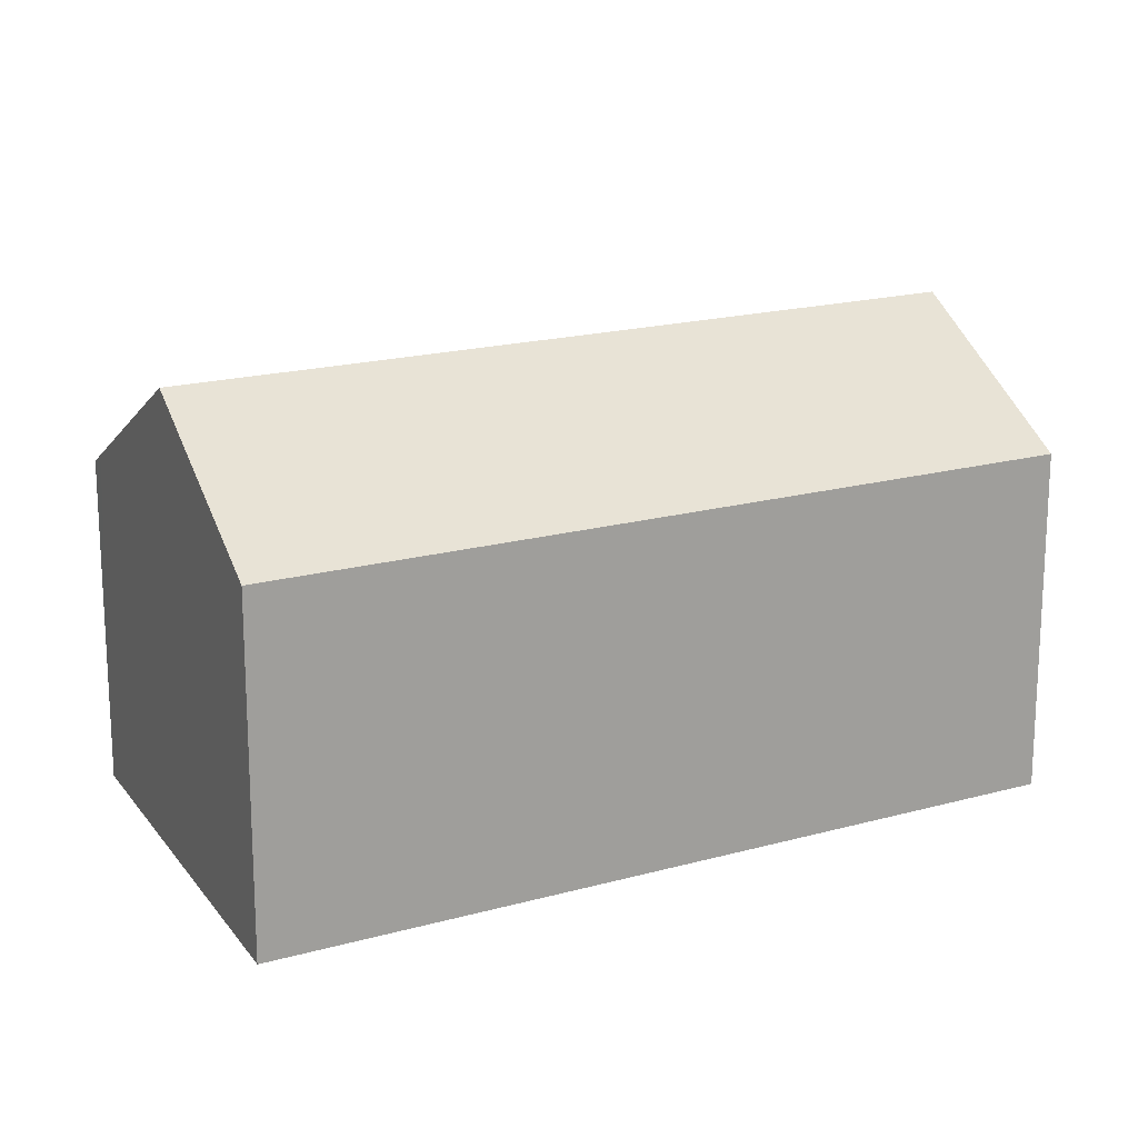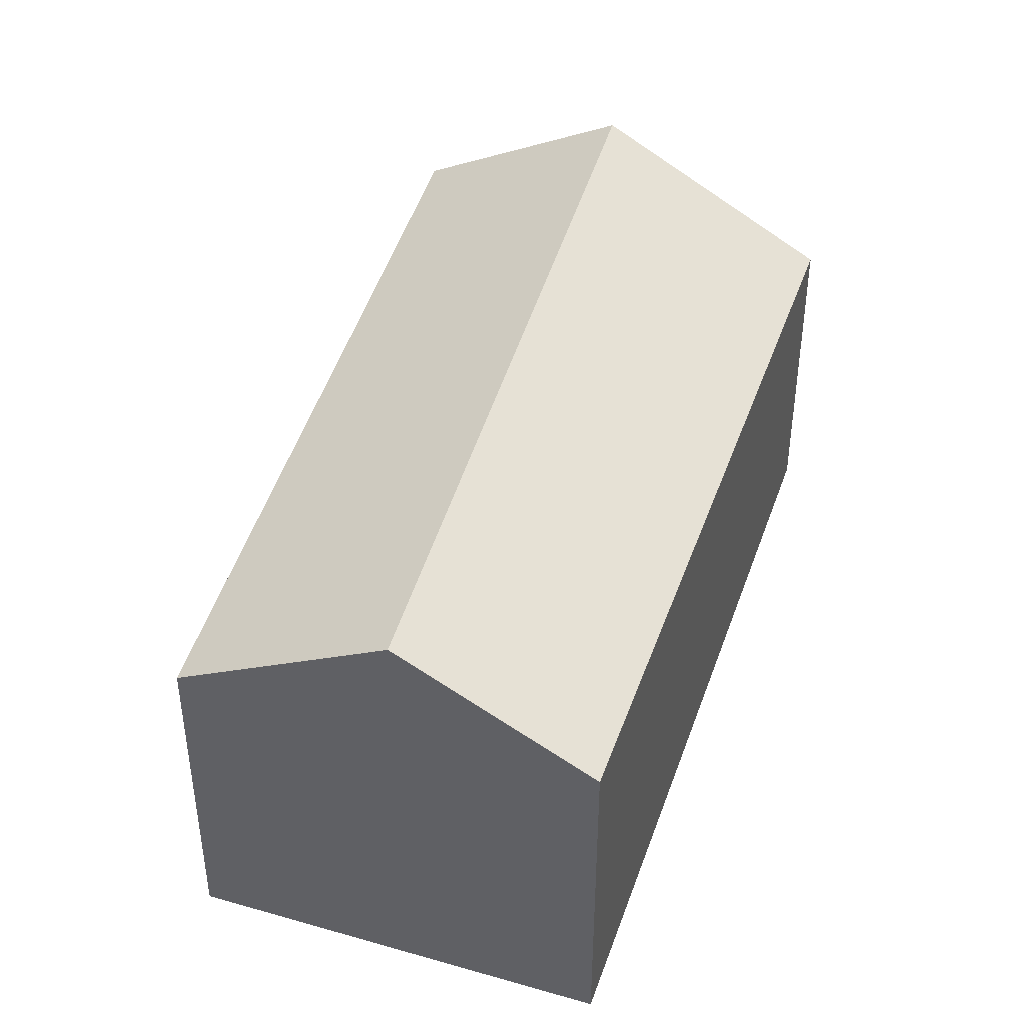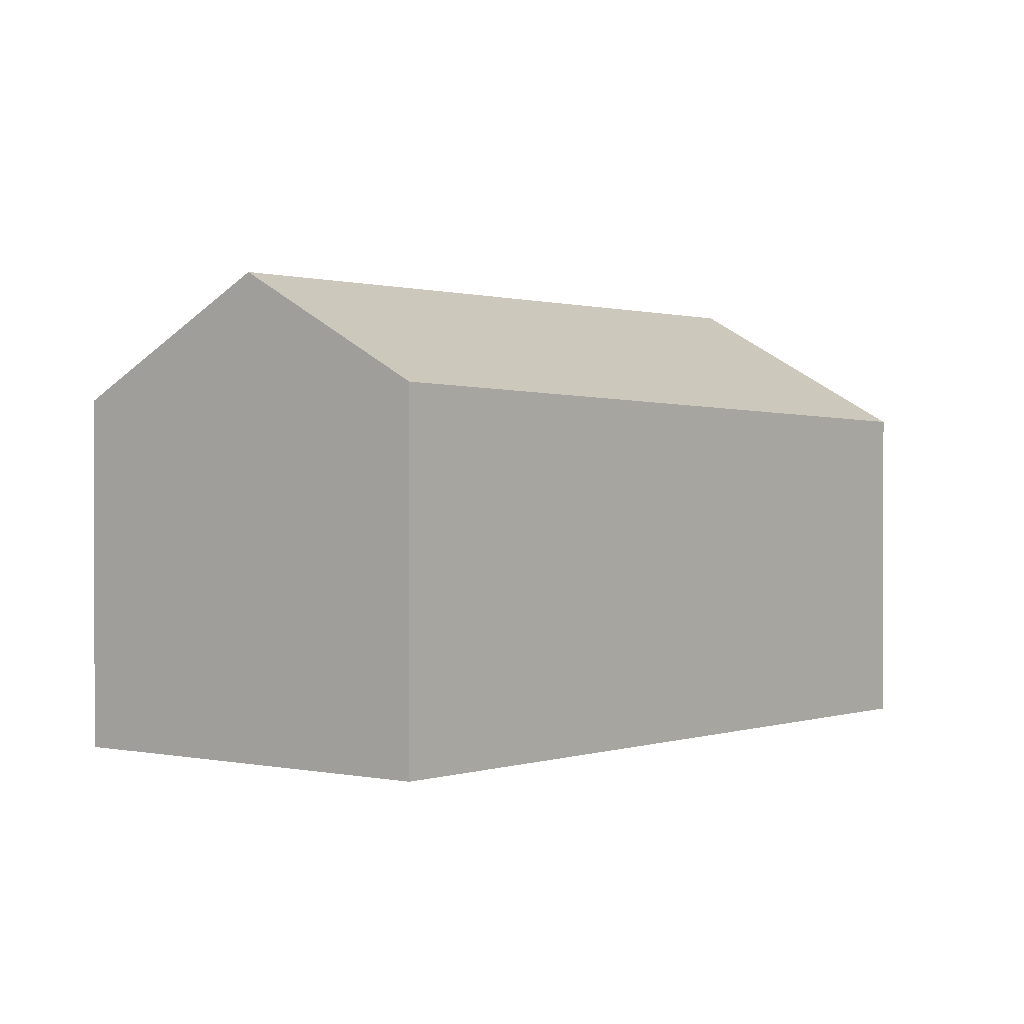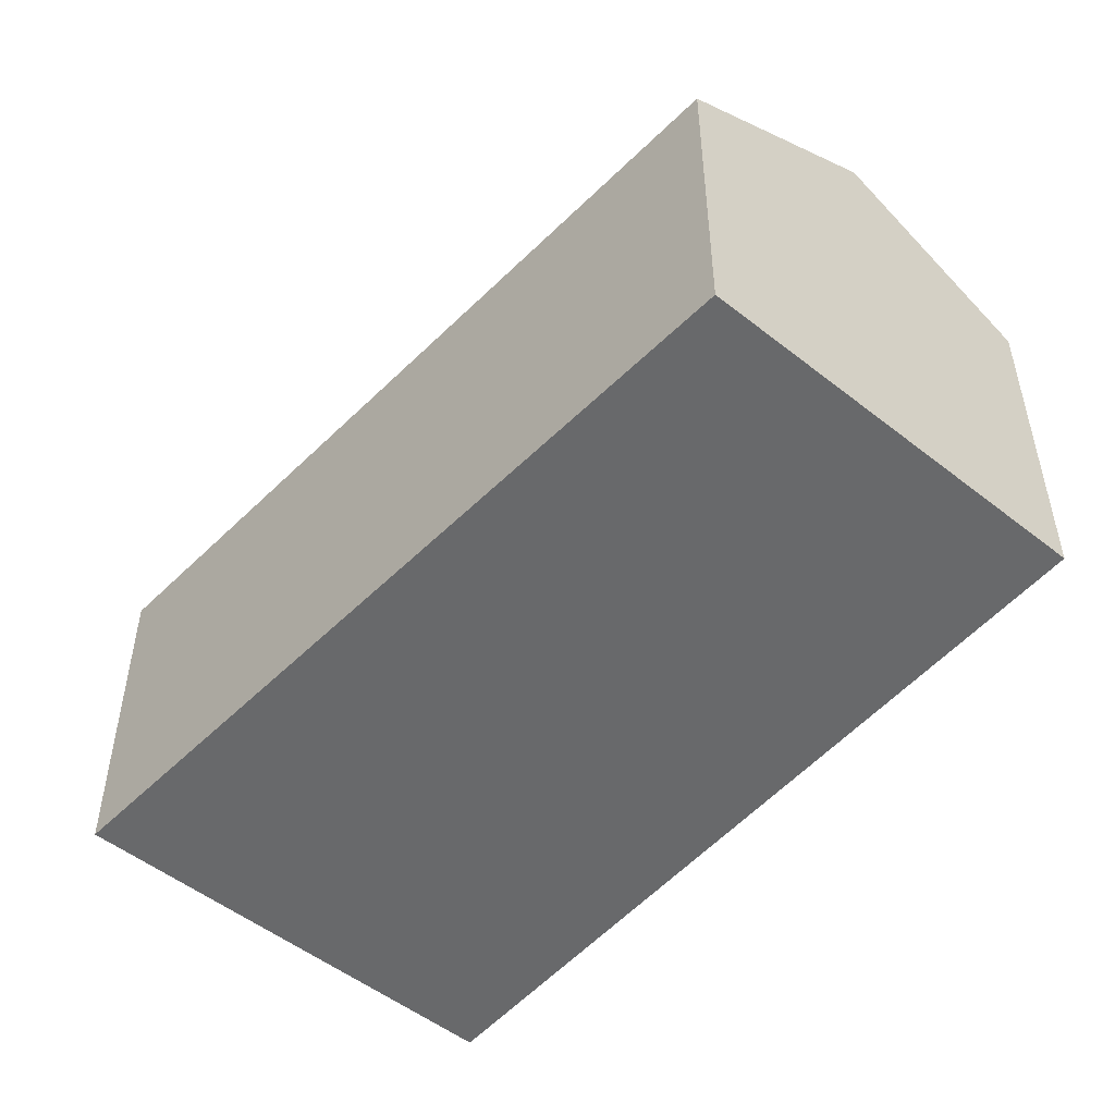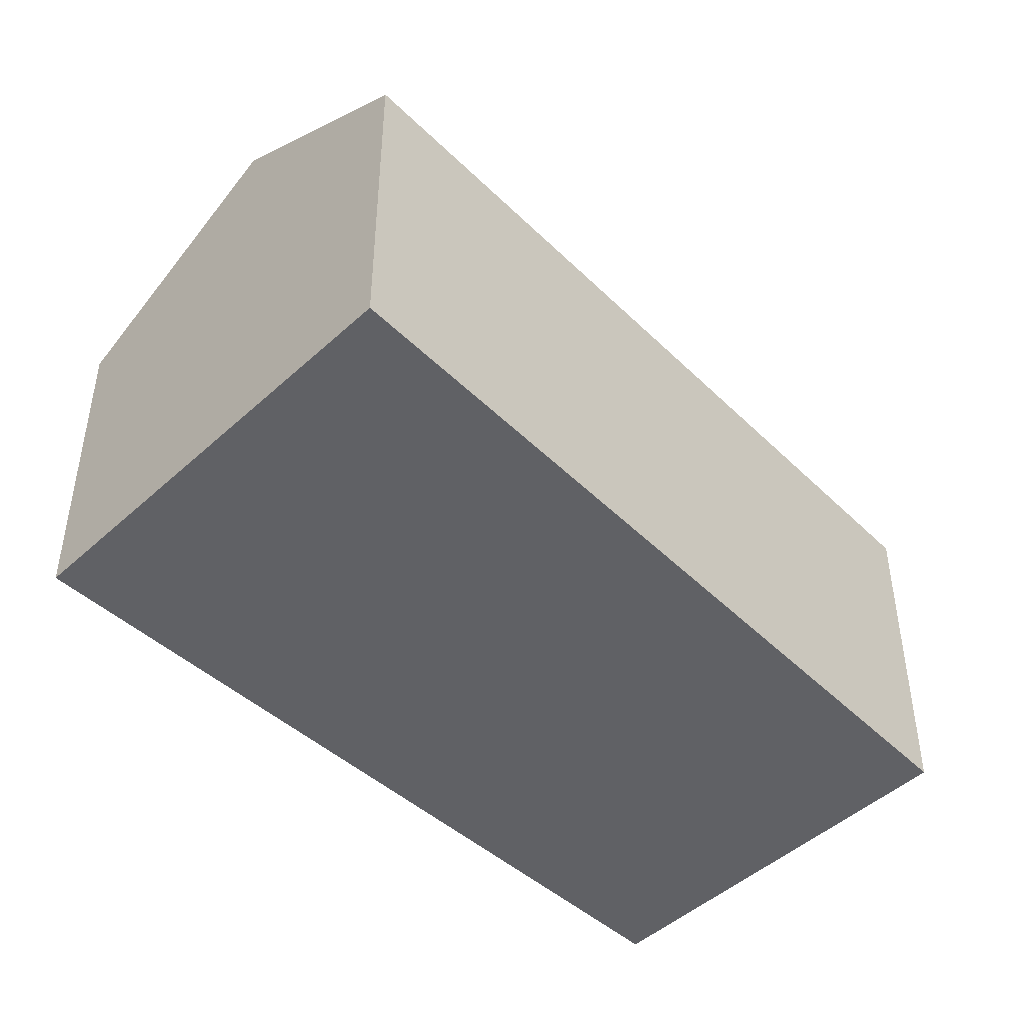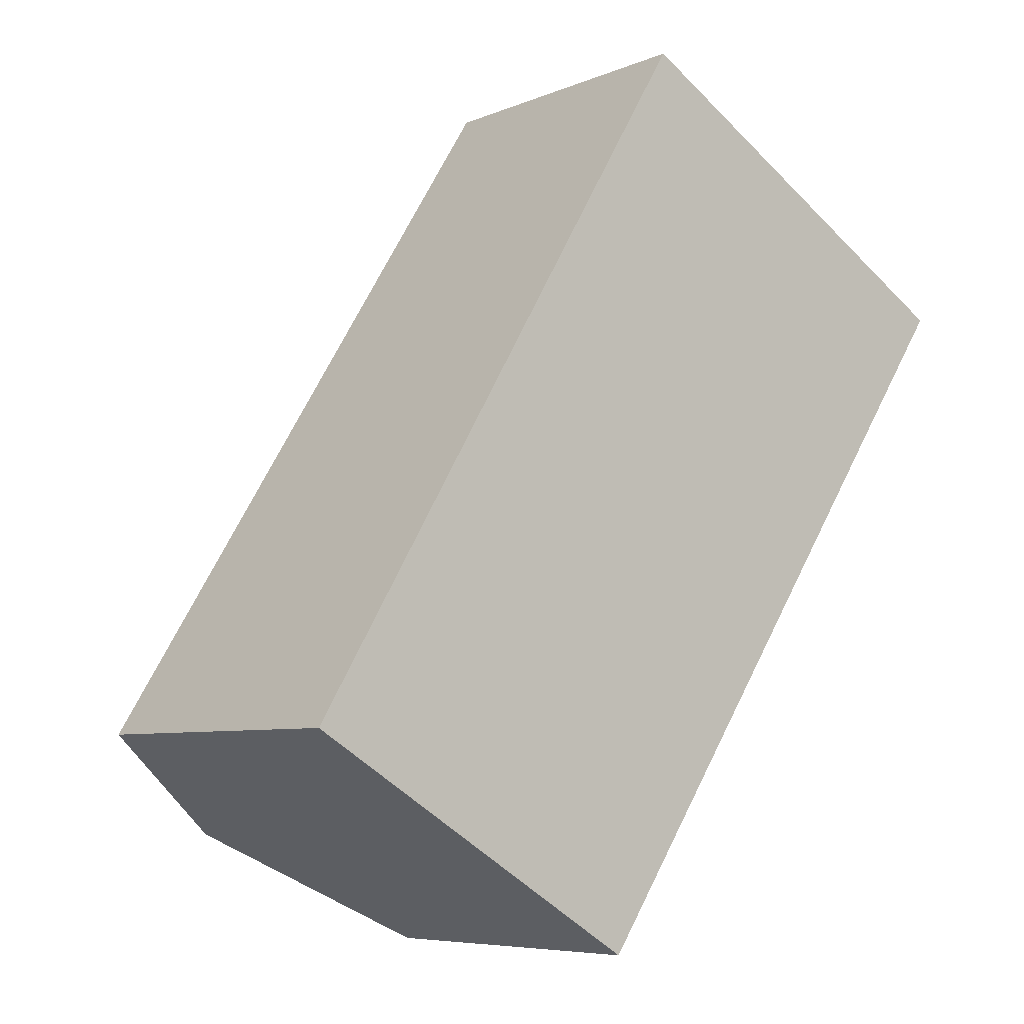
<metadata>
{"format":"obj","ext":"obj","renderer":"f3d","projection":"perspective","resolution":1024,"background":"white","views":[{"elev":18.3,"azim":95.6,"up":"+Y"},{"elev":44.5,"azim":-130.3,"up":"+Y"},{"elev":1.0,"azim":-109.9,"up":"+Y"},{"elev":-52.6,"azim":170.6,"up":"+Y"},{"elev":-47.5,"azim":76.3,"up":"+Y"},{"elev":-6.7,"azim":-39.4,"up":"+Z"}]}
</metadata>
<code>
v  12.4 9.535 19.41
v  6.012 9.535 9.95
v  11.9 9.227 19.7
v  17.73 12.83 16.29
v  4.777 12.83 -2.881
v  0 9.849 6.031e-16
v  9.972 9.588 -6.014
v  22.24 10.04 13.65
v  22.97 9.588 13.23
v  0 0 0
v  6.012 -6.093e-16 9.95
v  11.9 -1.206e-15 19.7
v  22.97 -8.099e-16 13.23
v  12.4 -1.188e-15 19.41
v  17.73 -9.977e-16 16.29
v  22.24 -8.36e-16 13.65
v  9.972 3.683e-16 -6.014
v  4.777 1.764e-16 -2.881
g defaultobject
f 1 2 3
f 2 1 4
f 2 4 5
f 2 5 6
f 7 8 9
f 8 7 4
f 4 7 5
f 10 2 6
f 2 10 11
f 2 11 3
f 3 11 12
f 12 1 3
f 1 12 4
f 4 12 8
f 8 12 9
f 9 12 13
f 13 12 14
f 13 14 15
f 13 15 16
f 13 7 9
f 7 13 17
f 7 6 5
f 6 7 10
f 10 7 18
f 18 7 17
f 11 14 12
f 14 11 15
f 15 11 16
f 16 11 10
f 16 10 13
f 13 10 17
f 17 10 18

</code>
